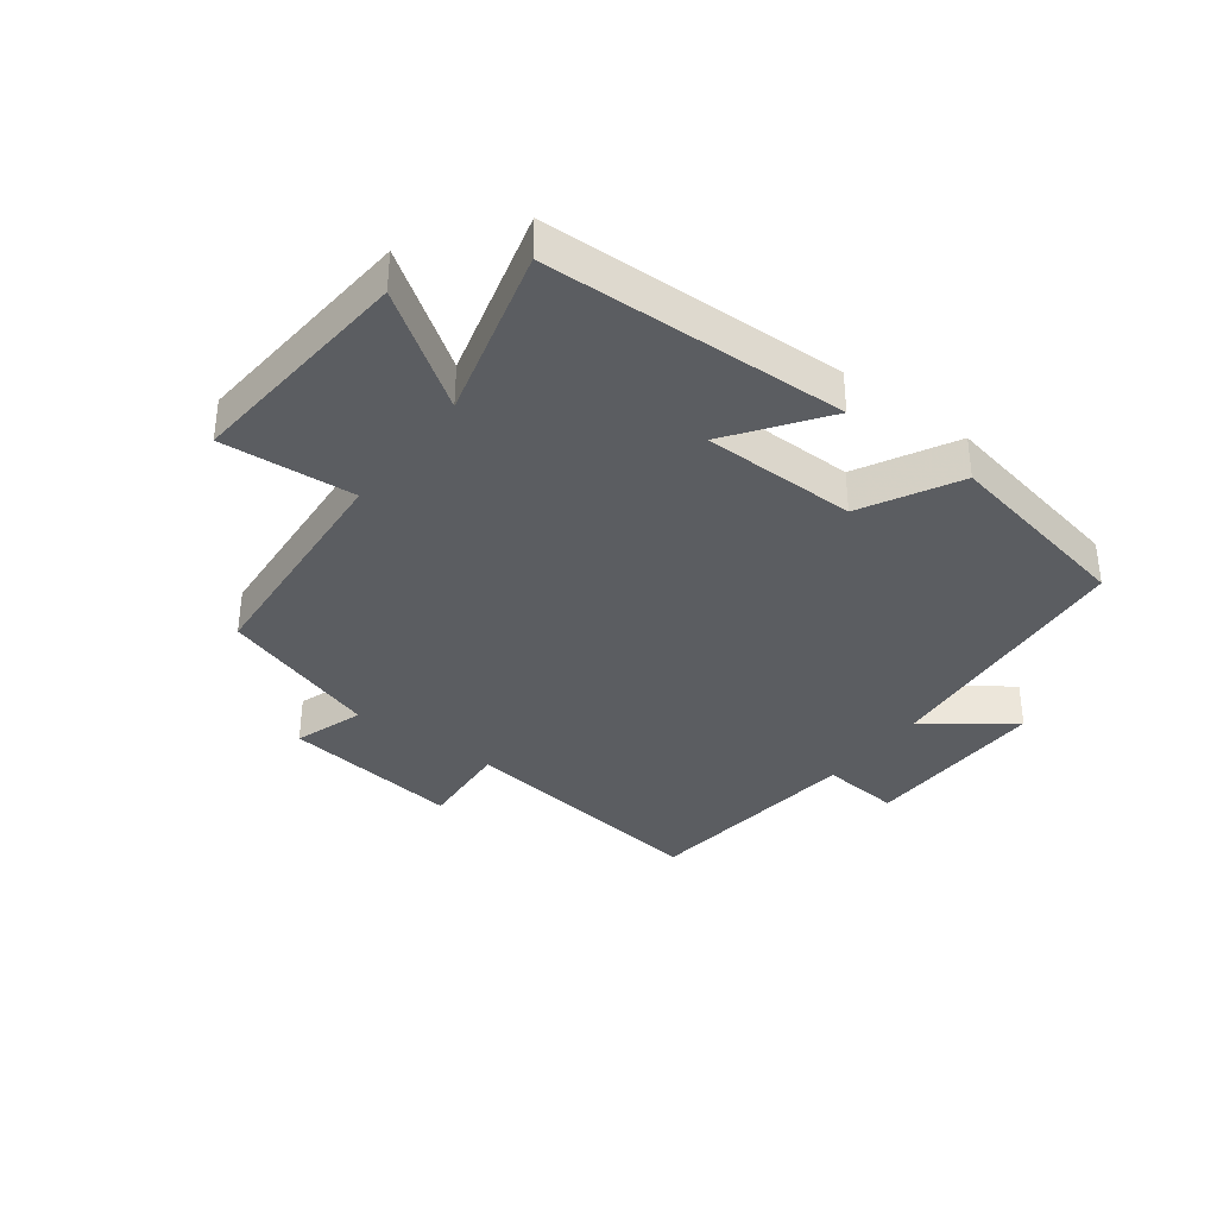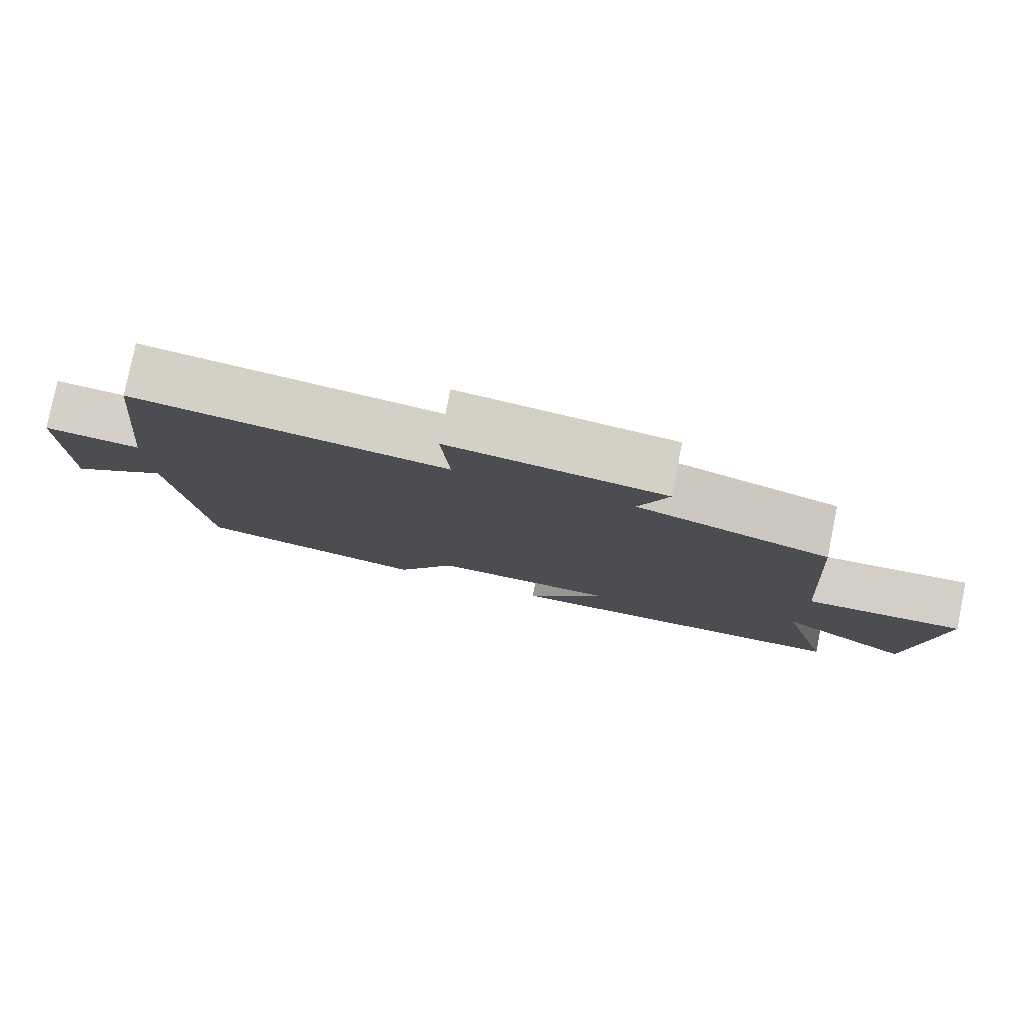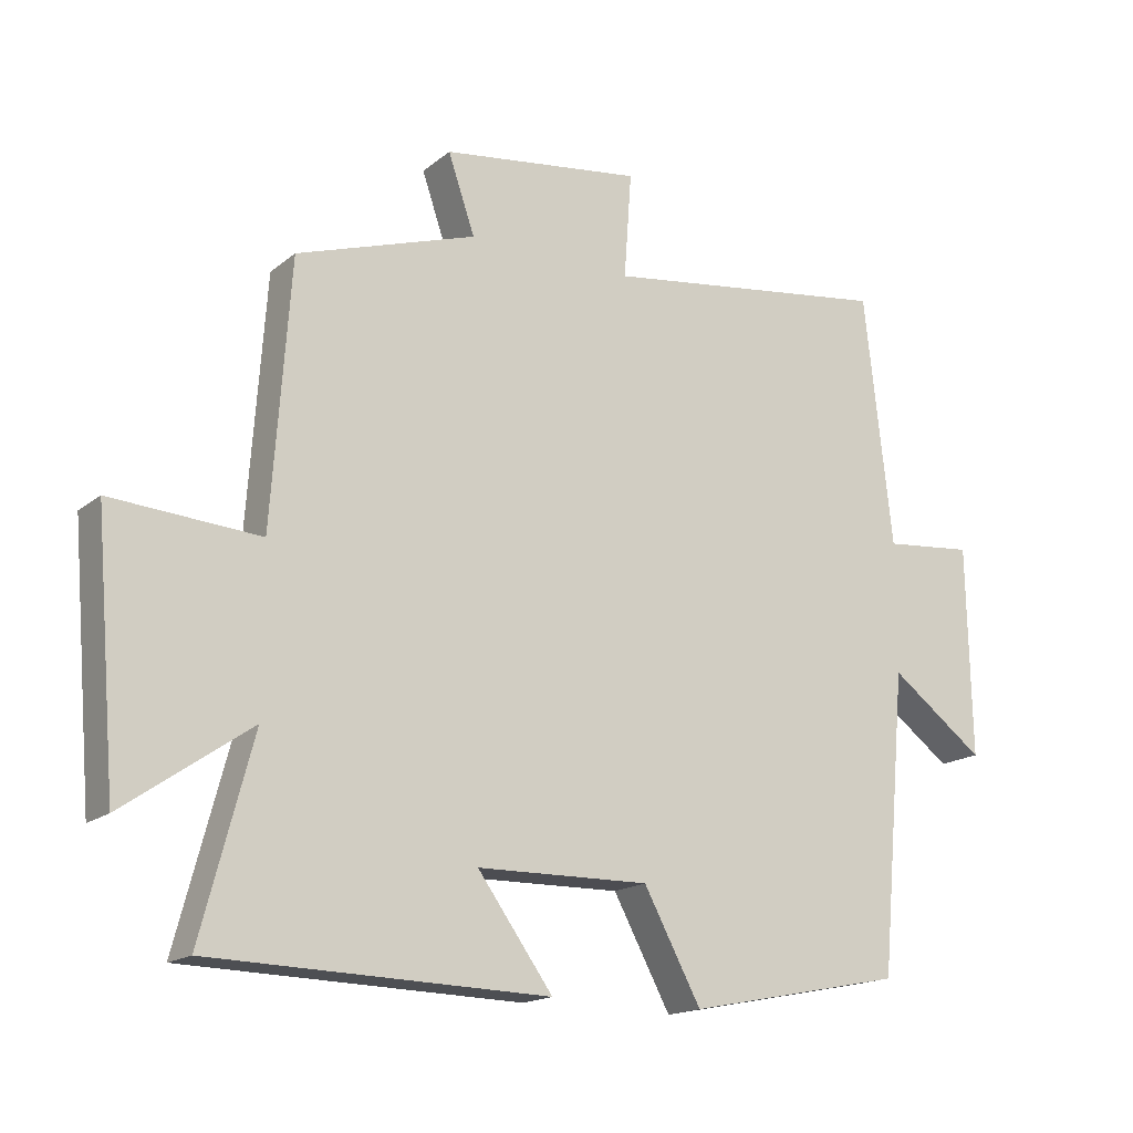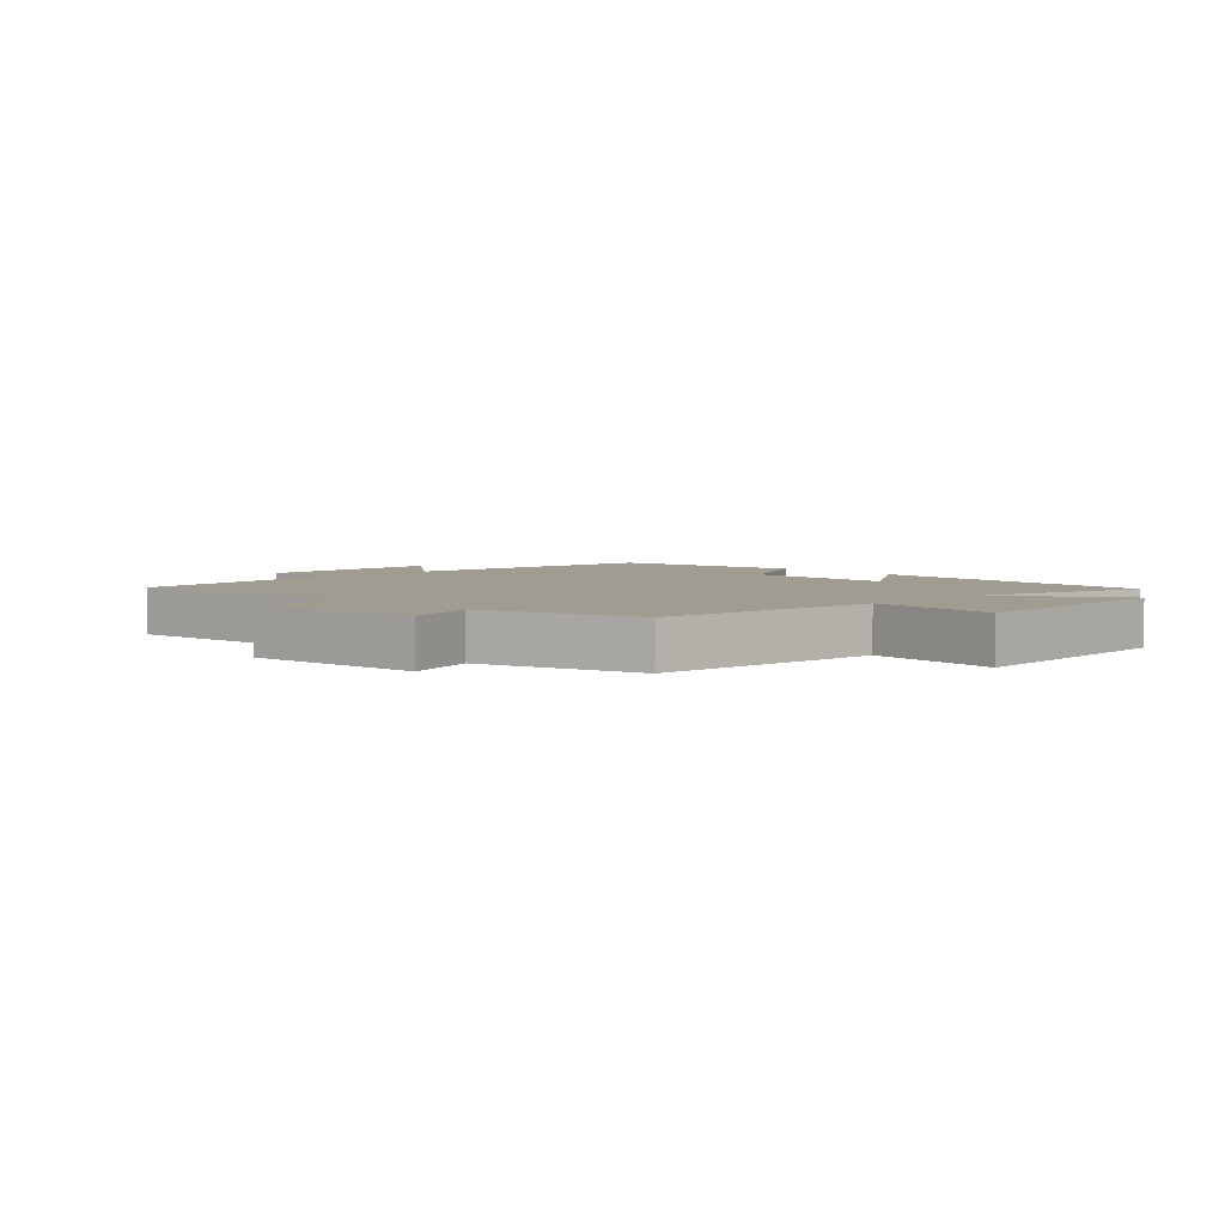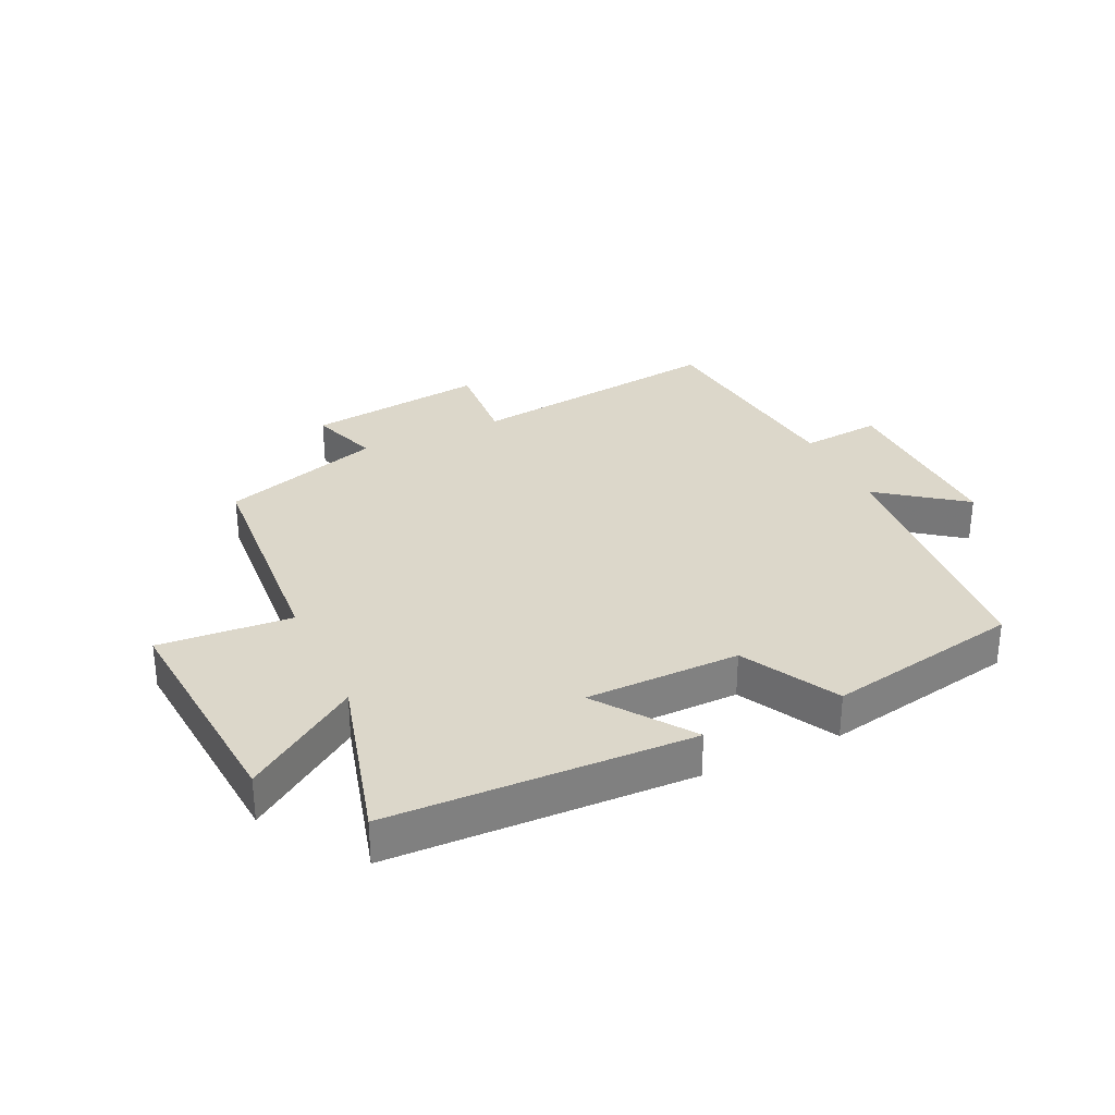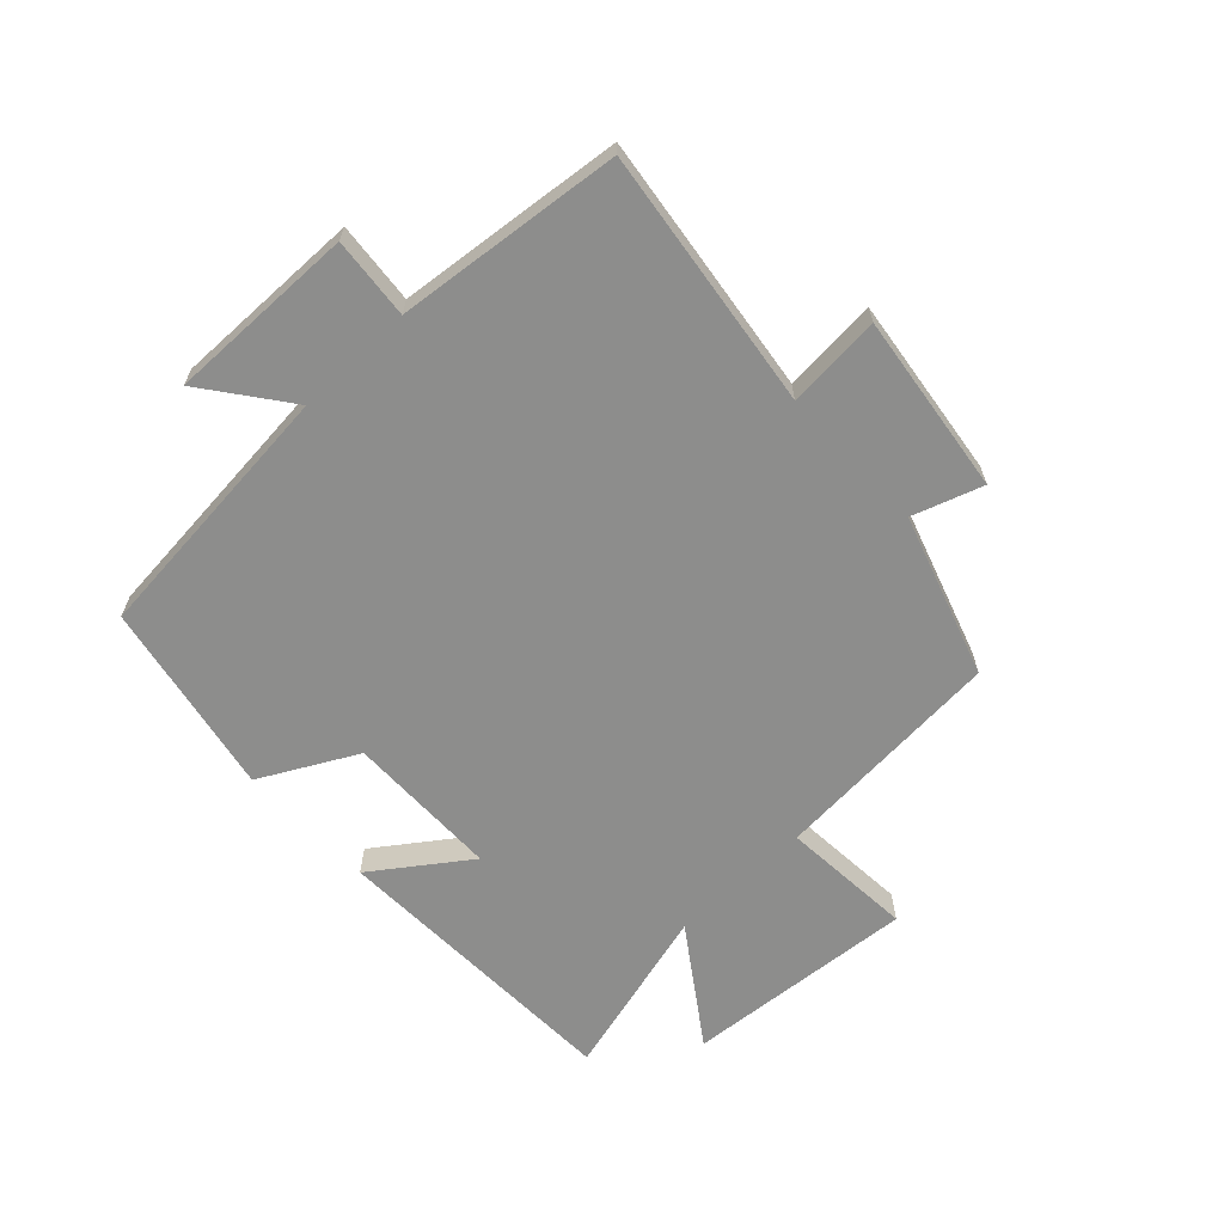
<metadata>
{"format":"obj","ext":"obj","renderer":"f3d","projection":"perspective","resolution":1024,"background":"white","views":[{"elev":-35.6,"azim":143.2,"up":"+Y"},{"elev":79.9,"azim":11.5,"up":"+Z"},{"elev":-16.8,"azim":147.1,"up":"+Z"},{"elev":4.3,"azim":46.7,"up":"+Y"},{"elev":30.8,"azim":155.1,"up":"+Y"},{"elev":-64.4,"azim":-46.5,"up":"+Y"}]}
</metadata>
<code>
v -0.459 0.07 0.559
v -0.034 0.07 0.5
v -0.045 0.07 0.654
v 0.249 0.07 0.614
v 0.21 0.07 0.5
v 0.473 0.07 0.413
v 0.5 0.07 0.03
v 0.717 0.07 0.045
v 0.685 0.07 -0.333
v 0.5 0.07 -0.204
v 0.575 0.07 -0.487
v 0.083 0.07 -0.5
v 0.193 0.07 -0.348
v -0.059 0.07 -0.344
v -0.143 0.07 -0.5
v -0.461 0.07 -0.437
v -0.5 0.07 -0.001
v -0.638 0.07 -0.104
v -0.632 0.07 0.204
v -0.5 0.07 0.191
v -0.459 0 0.559
v -0.034 0 0.5
v -0.045 0 0.654
v 0.249 0 0.614
v 0.21 0 0.5
v 0.473 0 0.413
v 0.5 0 0.03
v 0.717 0 0.045
v 0.685 0 -0.333
v 0.5 0 -0.204
v 0.575 0 -0.487
v 0.083 0 -0.5
v 0.193 0 -0.348
v -0.059 0 -0.344
v -0.143 0 -0.5
v -0.461 0 -0.437
v -0.5 0 -0.001
v -0.638 0 -0.104
v -0.632 0 0.204
v -0.5 0 0.191
f 17 18 19 20
f 20 1 2
f 17 20 2
f 16 17 2
f 15 16 2
f 14 15 2
f 13 14 2
f 10 11 12 13
f 10 13 2 3
f 7 8 9 10
f 5 6 7 10
f 5 10 3
f 3 4 5
f 40 39 38 37
f 22 21 40
f 22 40 37
f 22 37 36
f 22 36 35
f 22 35 34
f 22 34 33
f 33 32 31 30
f 23 22 33 30
f 30 29 28 27
f 30 27 26 25
f 23 30 25
f 25 24 23
f 1 21 22 2
f 2 22 23 3
f 3 23 24 4
f 4 24 25 5
f 5 25 26 6
f 6 26 27 7
f 7 27 28 8
f 8 28 29 9
f 9 29 30 10
f 10 30 31 11
f 11 31 32 12
f 12 32 33 13
f 13 33 34 14
f 14 34 35 15
f 15 35 36 16
f 16 36 37 17
f 17 37 38 18
f 18 38 39 19
f 19 39 40 20
f 20 40 21 1

</code>
